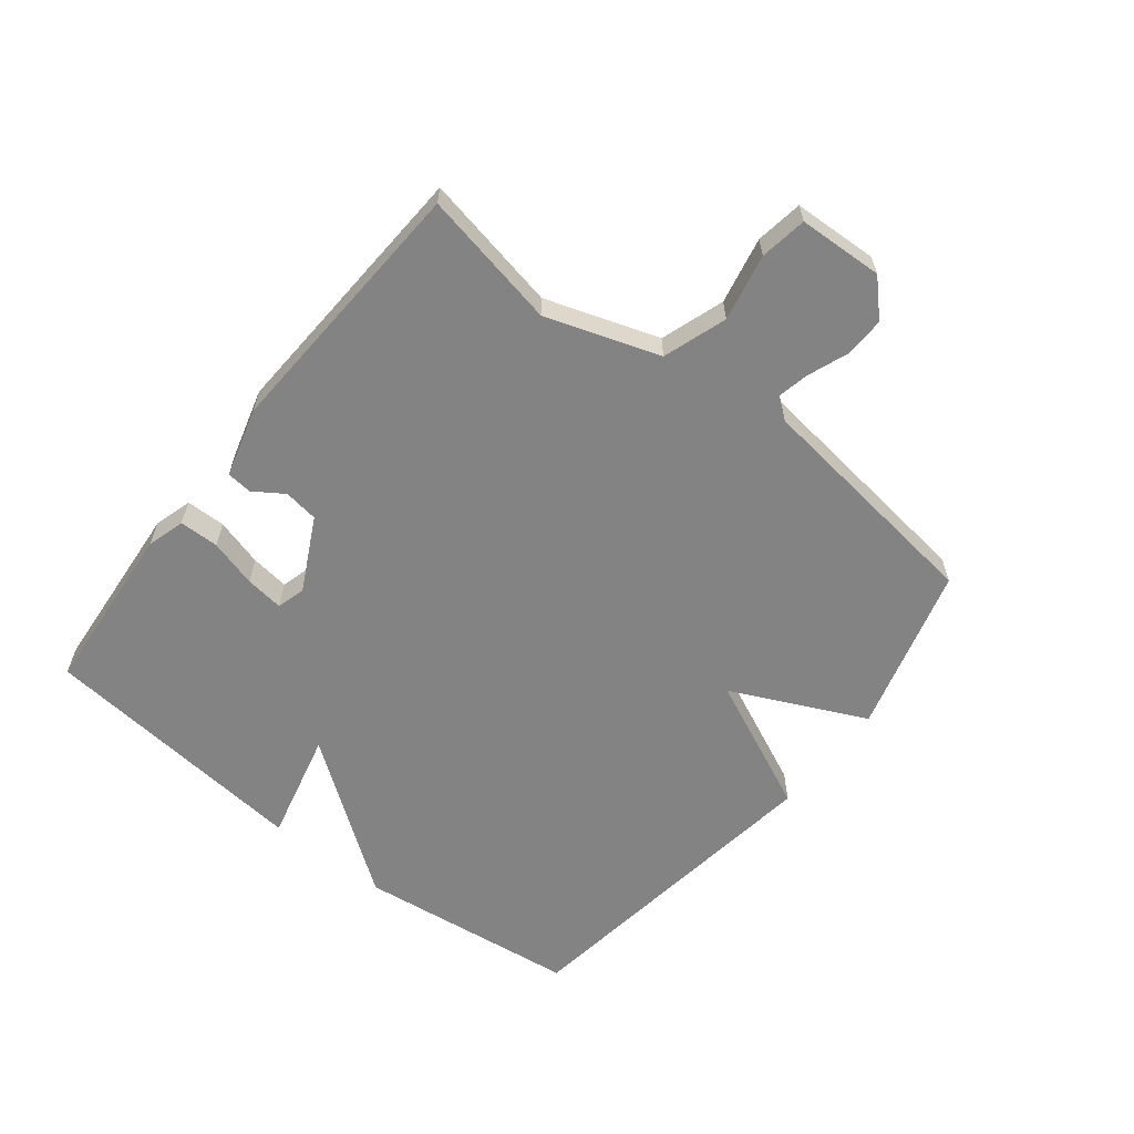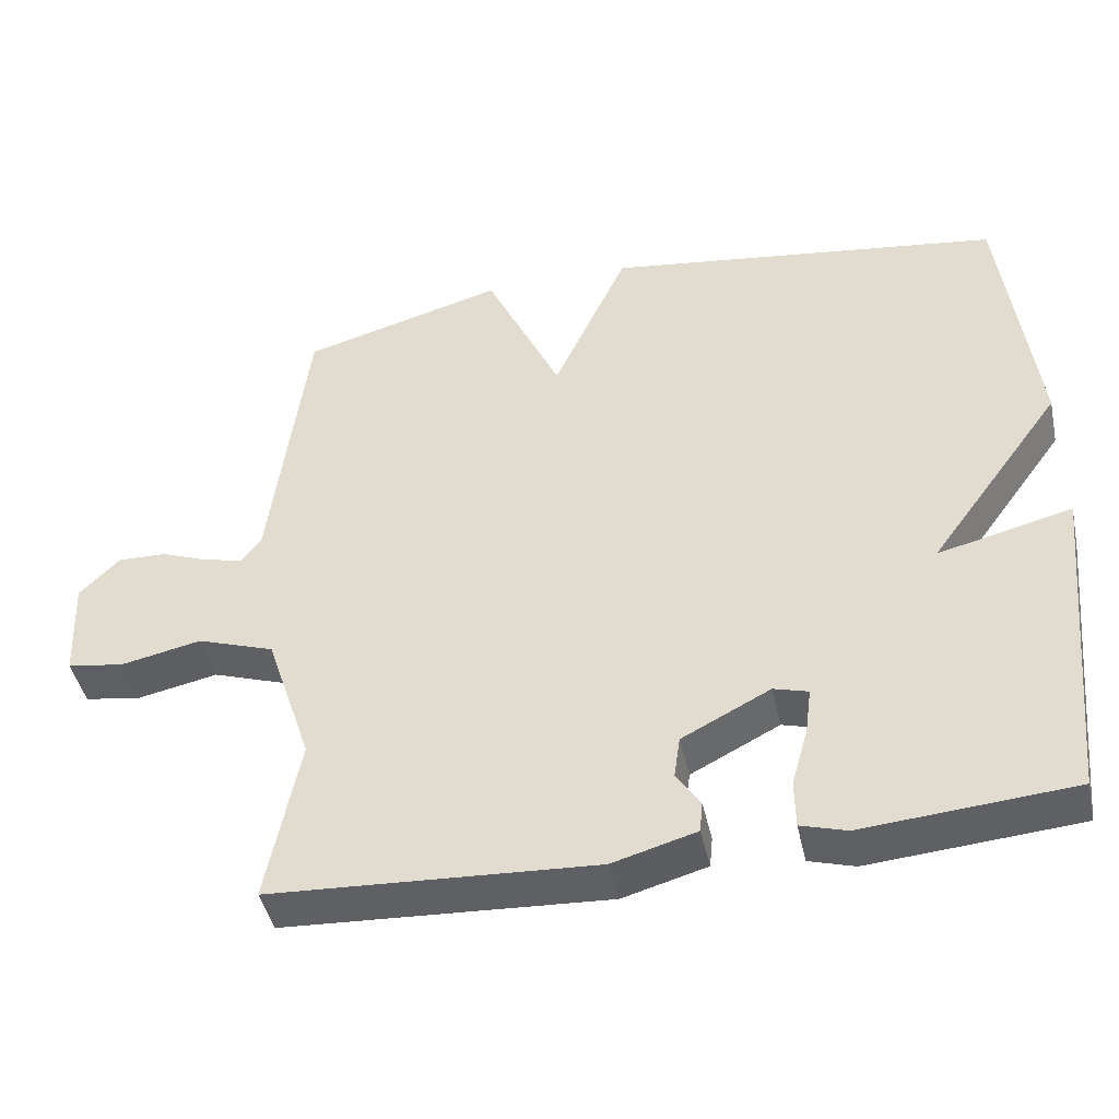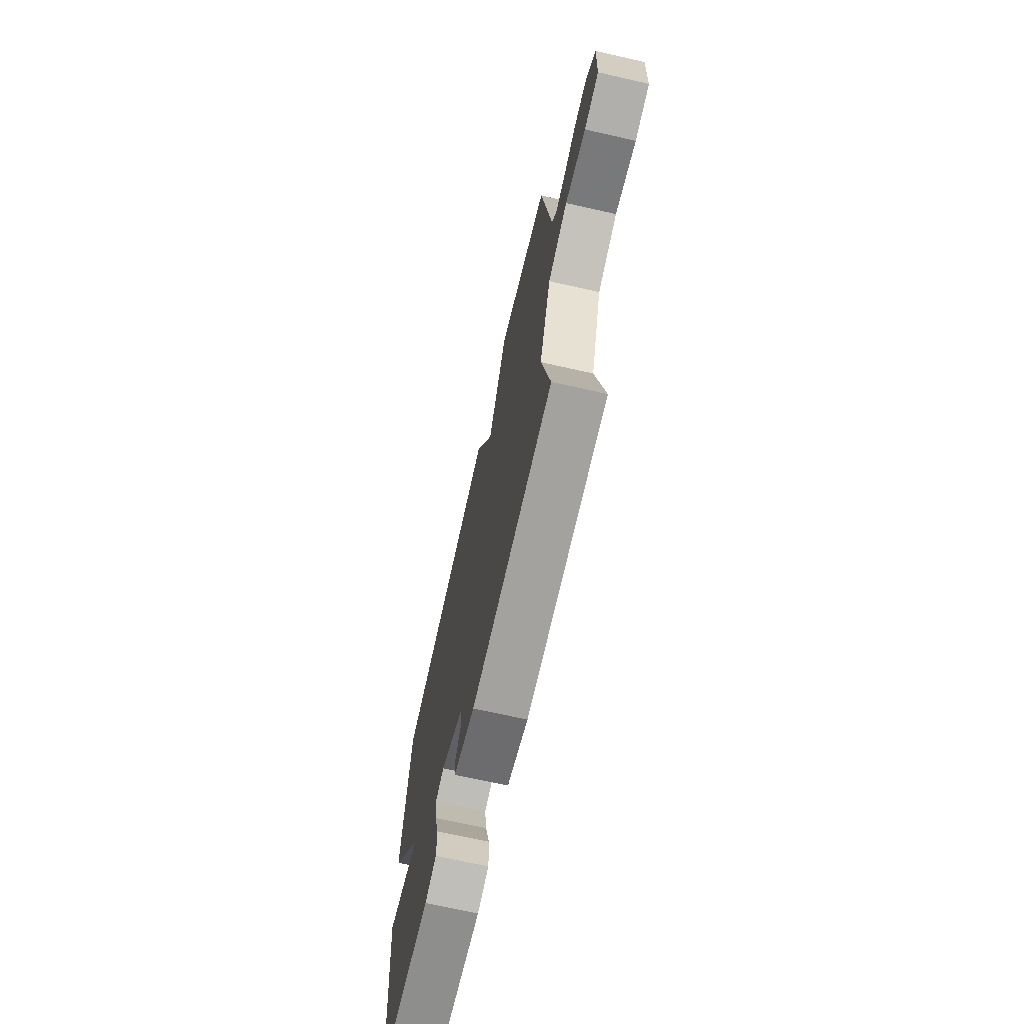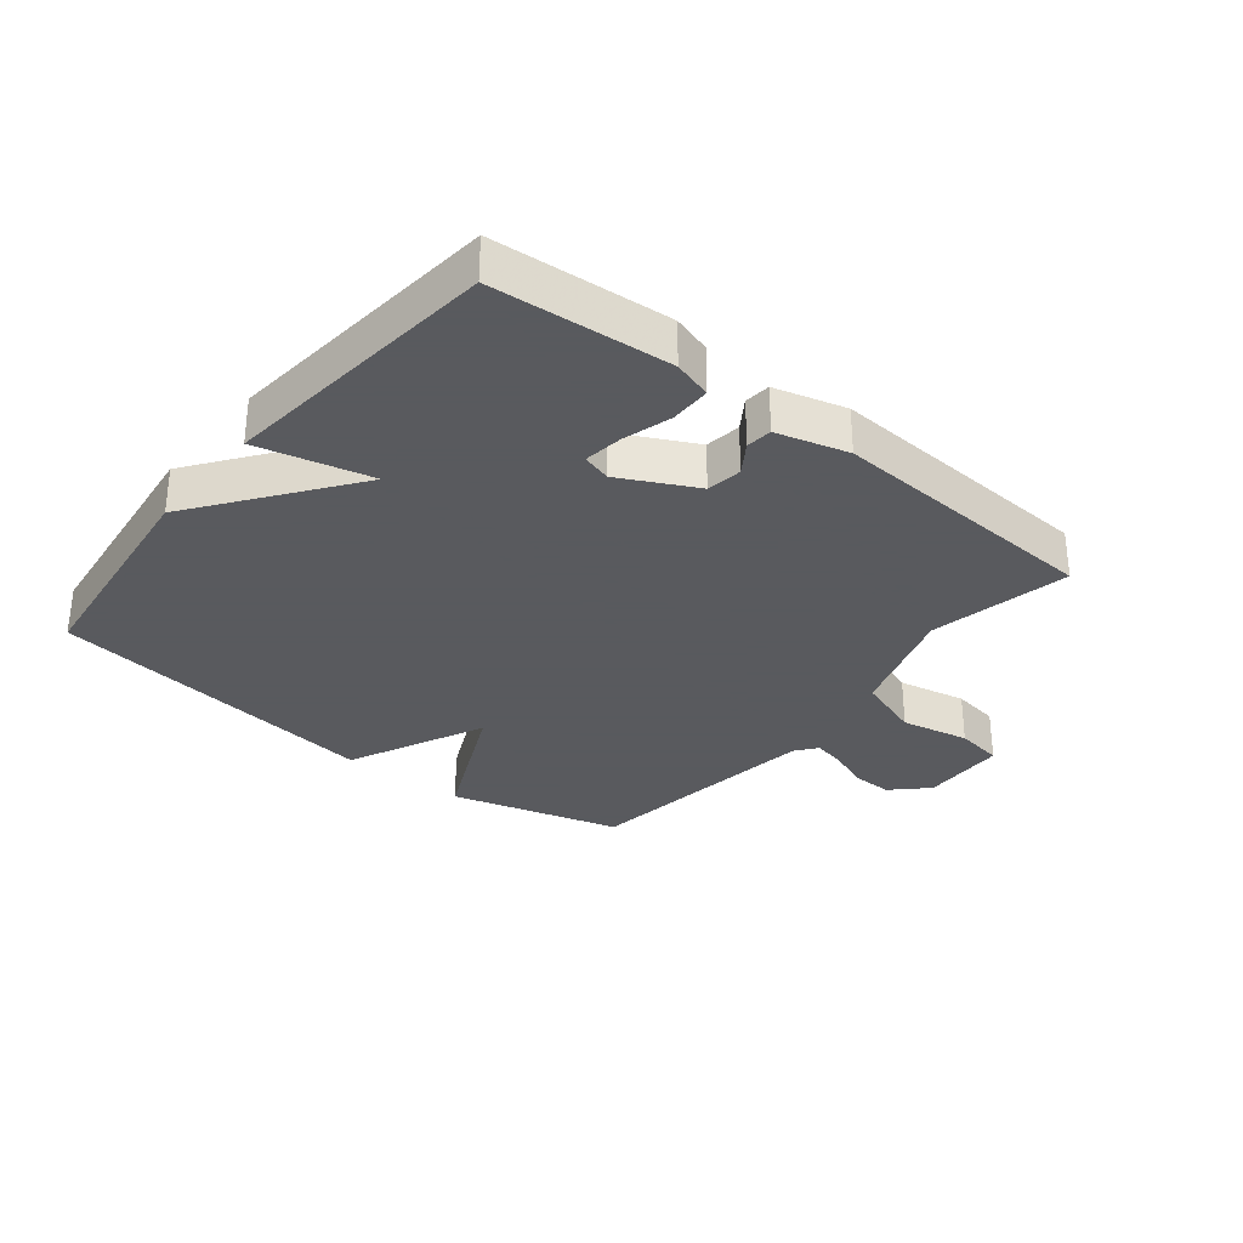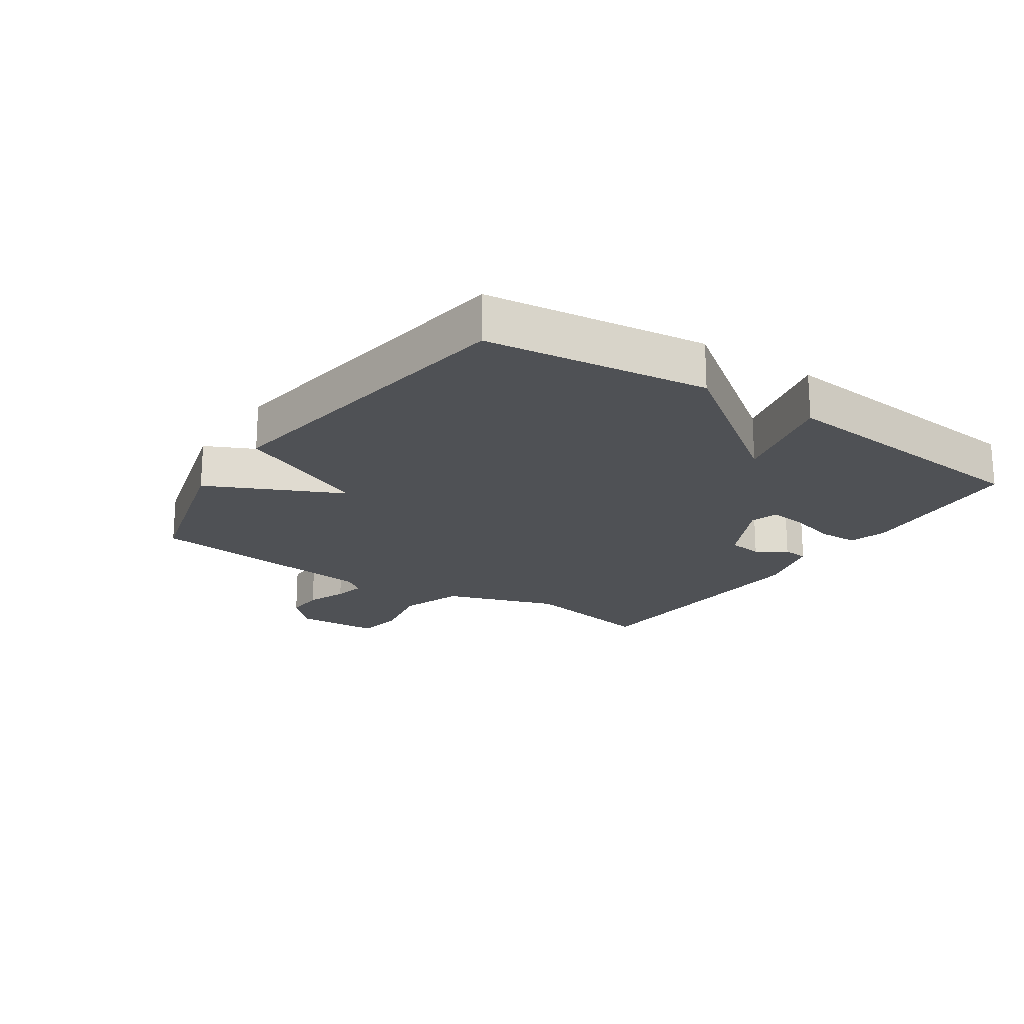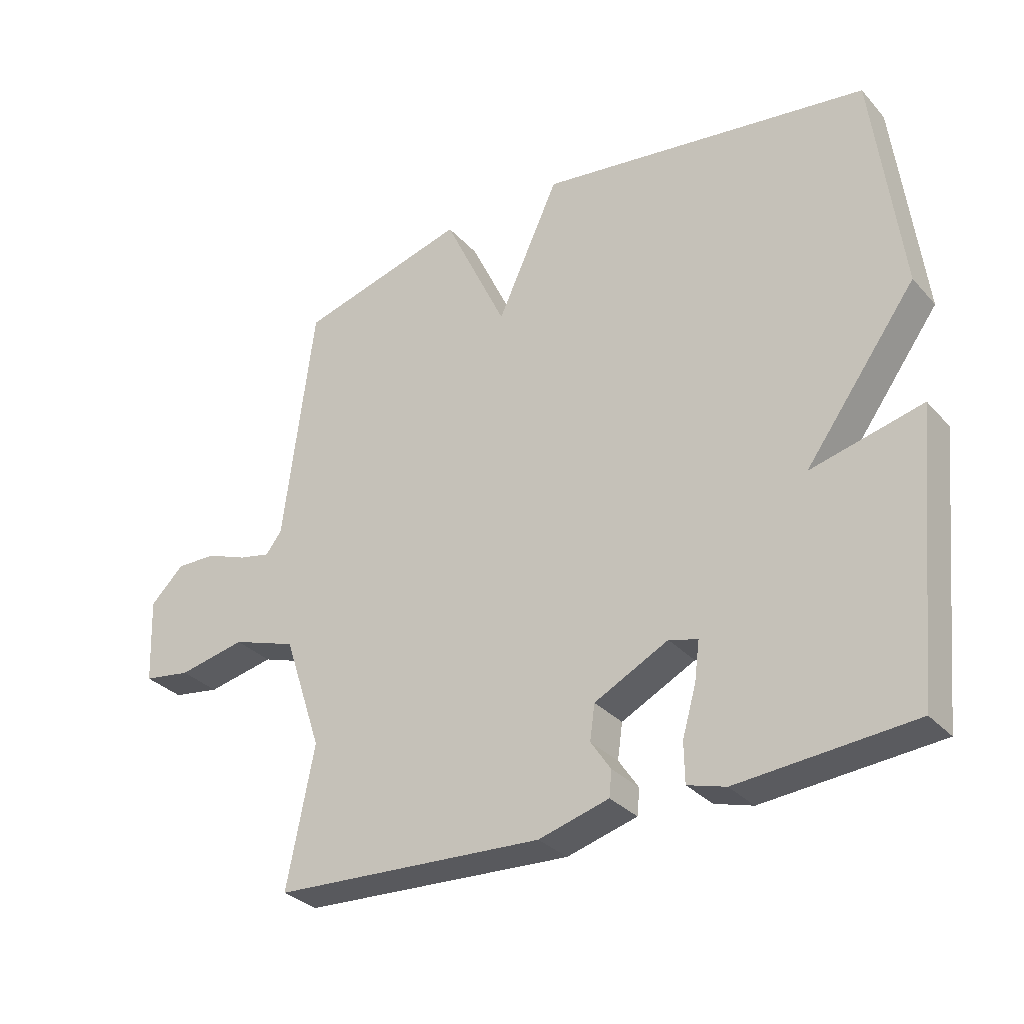
<metadata>
{"format":"obj","ext":"obj","renderer":"f3d","projection":"perspective","resolution":1024,"background":"white","views":[{"elev":-61.2,"azim":-128.2,"up":"+Y"},{"elev":-44.2,"azim":12.3,"up":"+Z"},{"elev":-69.3,"azim":-102.8,"up":"+Z"},{"elev":-31.2,"azim":141.1,"up":"+Y"},{"elev":-19.7,"azim":56.1,"up":"+Y"},{"elev":-31.5,"azim":34.3,"up":"+Z"}]}
</metadata>
<code>
v 0.5 0.07 0.5
v 0.544 0.07 0.142
v 0.366 0.07 -0.101
v 0.544 0.07 -0.058
v 0.5 0.07 -0.5
v 0.221 0.07 -0.522
v 0.16 0.07 -0.504
v 0.159 0.07 -0.44
v 0.181 0.07 -0.363
v 0.189 0.07 -0.301
v 0.143 0.07 -0.288
v 0.025 0.07 -0.348
v 0.017 0.07 -0.404
v 0.049 0.07 -0.452
v 0.045 0.07 -0.493
v -0.067 0.07 -0.524
v -0.5 0.07 -0.5
v -0.456 0.07 -0.278
v -0.517 0.07 -0.095
v -0.62 0.07 -0.06
v -0.728 0.07 -0.082
v -0.804 0.07 -0.07
v -0.81 0.07 0.067
v -0.756 0.07 0.12
v -0.691 0.07 0.118
v -0.626 0.07 0.093
v -0.575 0.07 0.082
v -0.549 0.07 0.116
v -0.5 0.07 0.5
v -0.23 0.07 0.574
v -0.129 0.07 0.358
v -0.03 0.07 0.574
v 0.5 0 0.5
v 0.544 0 0.142
v 0.366 0 -0.101
v 0.544 0 -0.058
v 0.5 0 -0.5
v 0.221 0 -0.522
v 0.16 0 -0.504
v 0.159 0 -0.44
v 0.181 0 -0.363
v 0.189 0 -0.301
v 0.143 0 -0.288
v 0.025 0 -0.348
v 0.017 0 -0.404
v 0.049 0 -0.452
v 0.045 0 -0.493
v -0.067 0 -0.524
v -0.5 0 -0.5
v -0.456 0 -0.278
v -0.517 0 -0.095
v -0.62 0 -0.06
v -0.728 0 -0.082
v -0.804 0 -0.07
v -0.81 0 0.067
v -0.756 0 0.12
v -0.691 0 0.118
v -0.626 0 0.093
v -0.575 0 0.082
v -0.549 0 0.116
v -0.5 0 0.5
v -0.23 0 0.574
v -0.129 0 0.358
v -0.03 0 0.574
f 1 2 3
f 32 1 3
f 31 32 3
f 28 29 30 31
f 27 28 31 3
f 24 25 26
f 23 24 26
f 22 23 26
f 21 22 26
f 20 21 26
f 19 20 26 27
f 18 19 27 3
f 16 17 18
f 15 16 18
f 14 15 18
f 13 14 18
f 12 13 18
f 11 12 18 3
f 7 8 9
f 6 7 9
f 5 6 9
f 4 5 9
f 3 4 9
f 3 9 10
f 3 10 11
f 35 34 33
f 35 33 64
f 35 64 63
f 63 62 61 60
f 35 63 60 59
f 58 57 56
f 58 56 55
f 58 55 54
f 58 54 53
f 58 53 52
f 59 58 52 51
f 35 59 51 50
f 50 49 48
f 50 48 47
f 50 47 46
f 50 46 45
f 50 45 44
f 35 50 44 43
f 41 40 39
f 41 39 38
f 41 38 37
f 41 37 36
f 41 36 35
f 42 41 35
f 43 42 35
f 1 33 34 2
f 2 34 35 3
f 3 35 36 4
f 4 36 37 5
f 5 37 38 6
f 6 38 39 7
f 7 39 40 8
f 8 40 41 9
f 9 41 42 10
f 10 42 43 11
f 11 43 44 12
f 12 44 45 13
f 13 45 46 14
f 14 46 47 15
f 15 47 48 16
f 16 48 49 17
f 17 49 50 18
f 18 50 51 19
f 19 51 52 20
f 20 52 53 21
f 21 53 54 22
f 22 54 55 23
f 23 55 56 24
f 24 56 57 25
f 25 57 58 26
f 26 58 59 27
f 27 59 60 28
f 28 60 61 29
f 29 61 62 30
f 30 62 63 31
f 31 63 64 32
f 32 64 33 1

</code>
